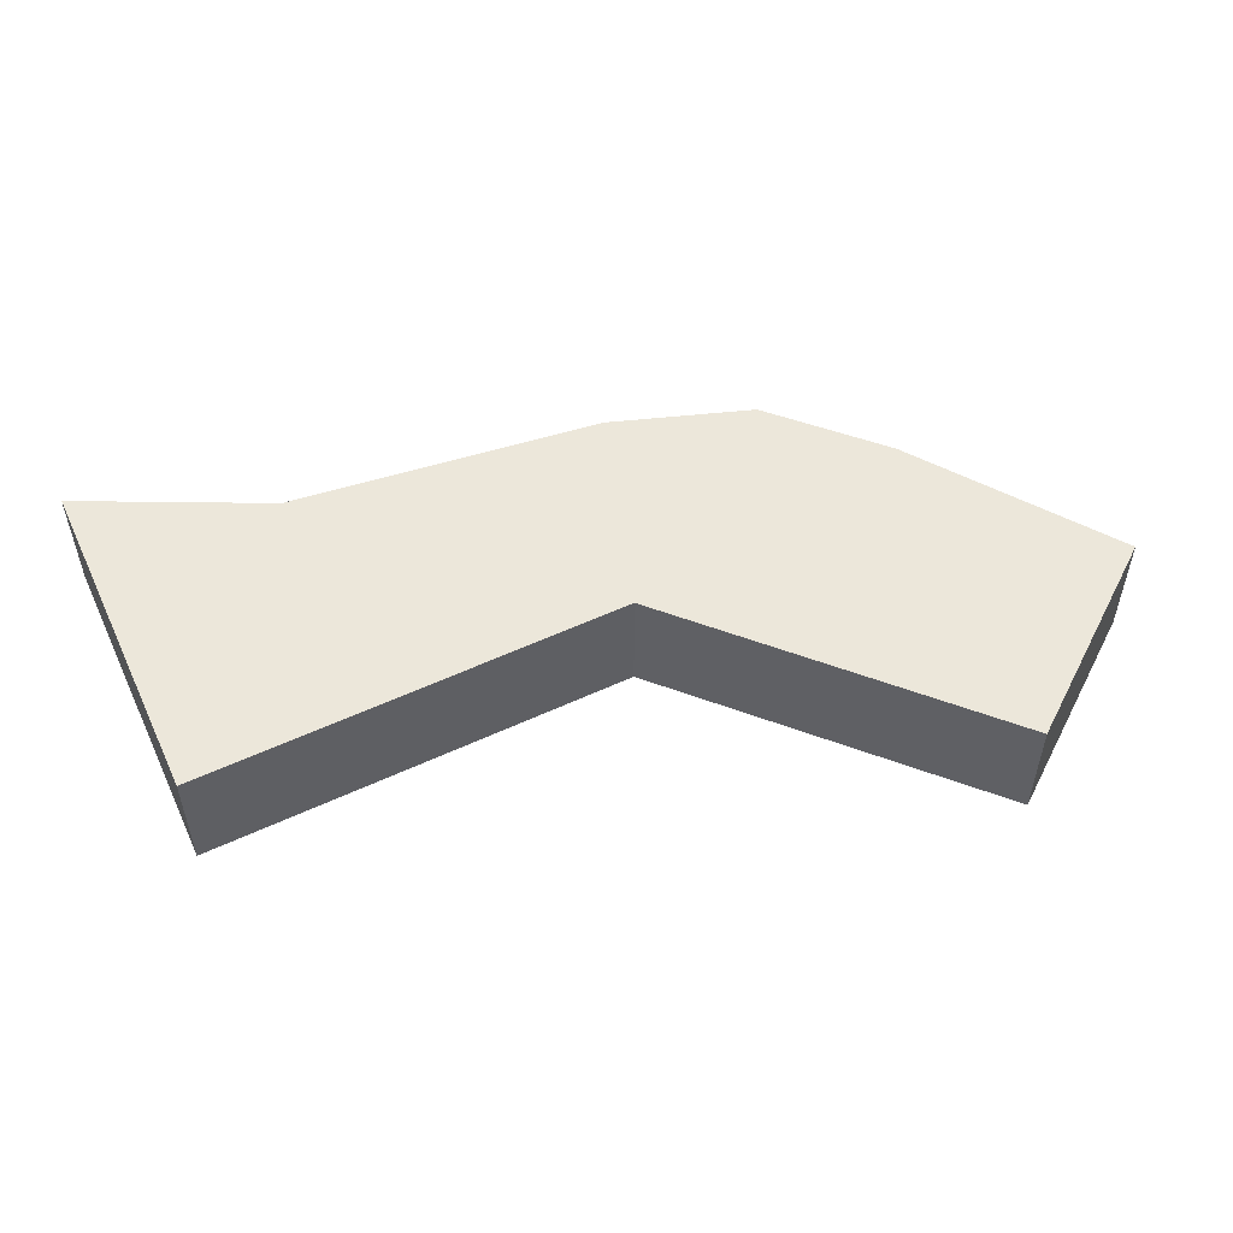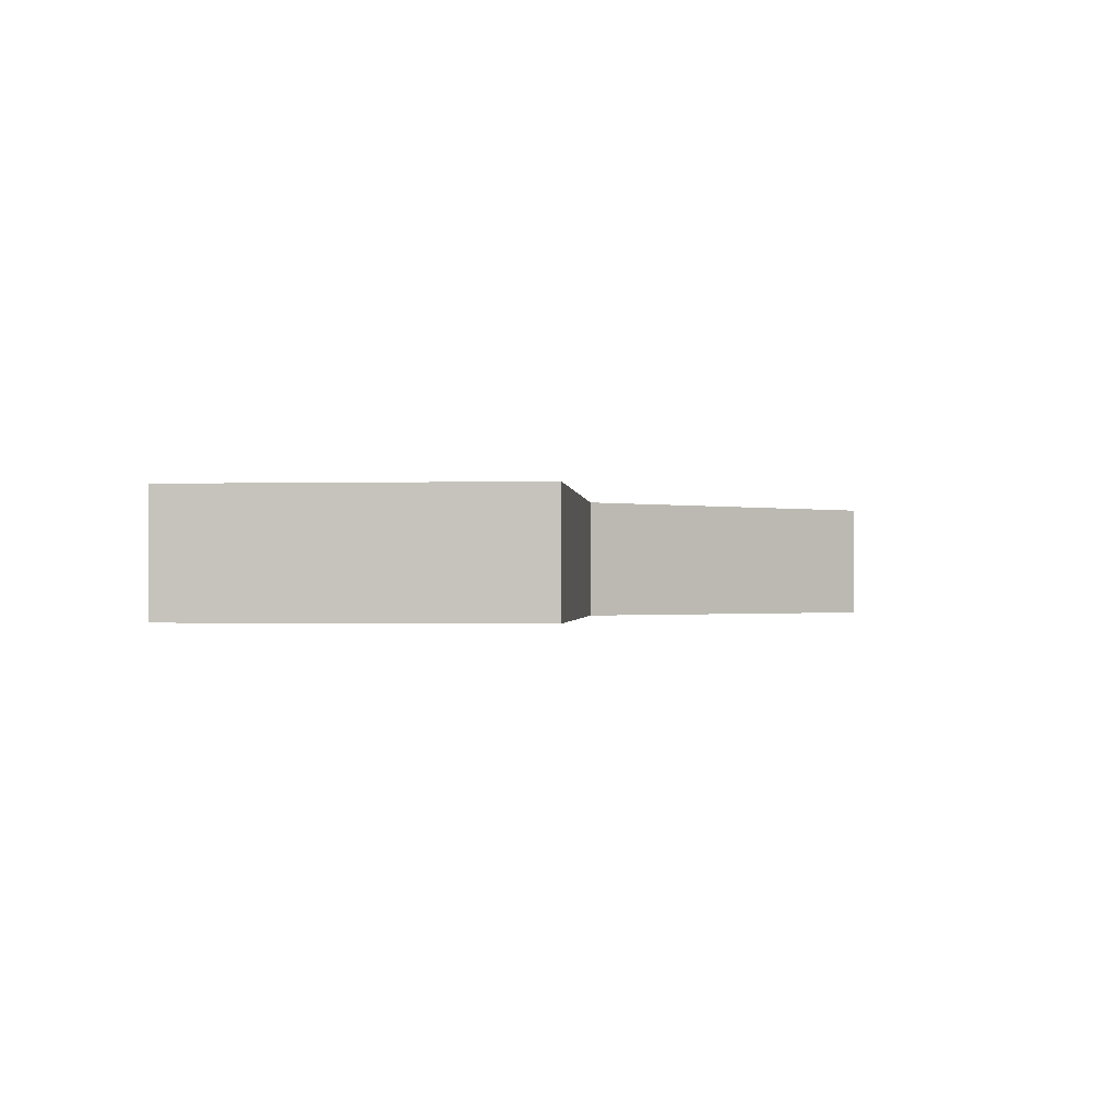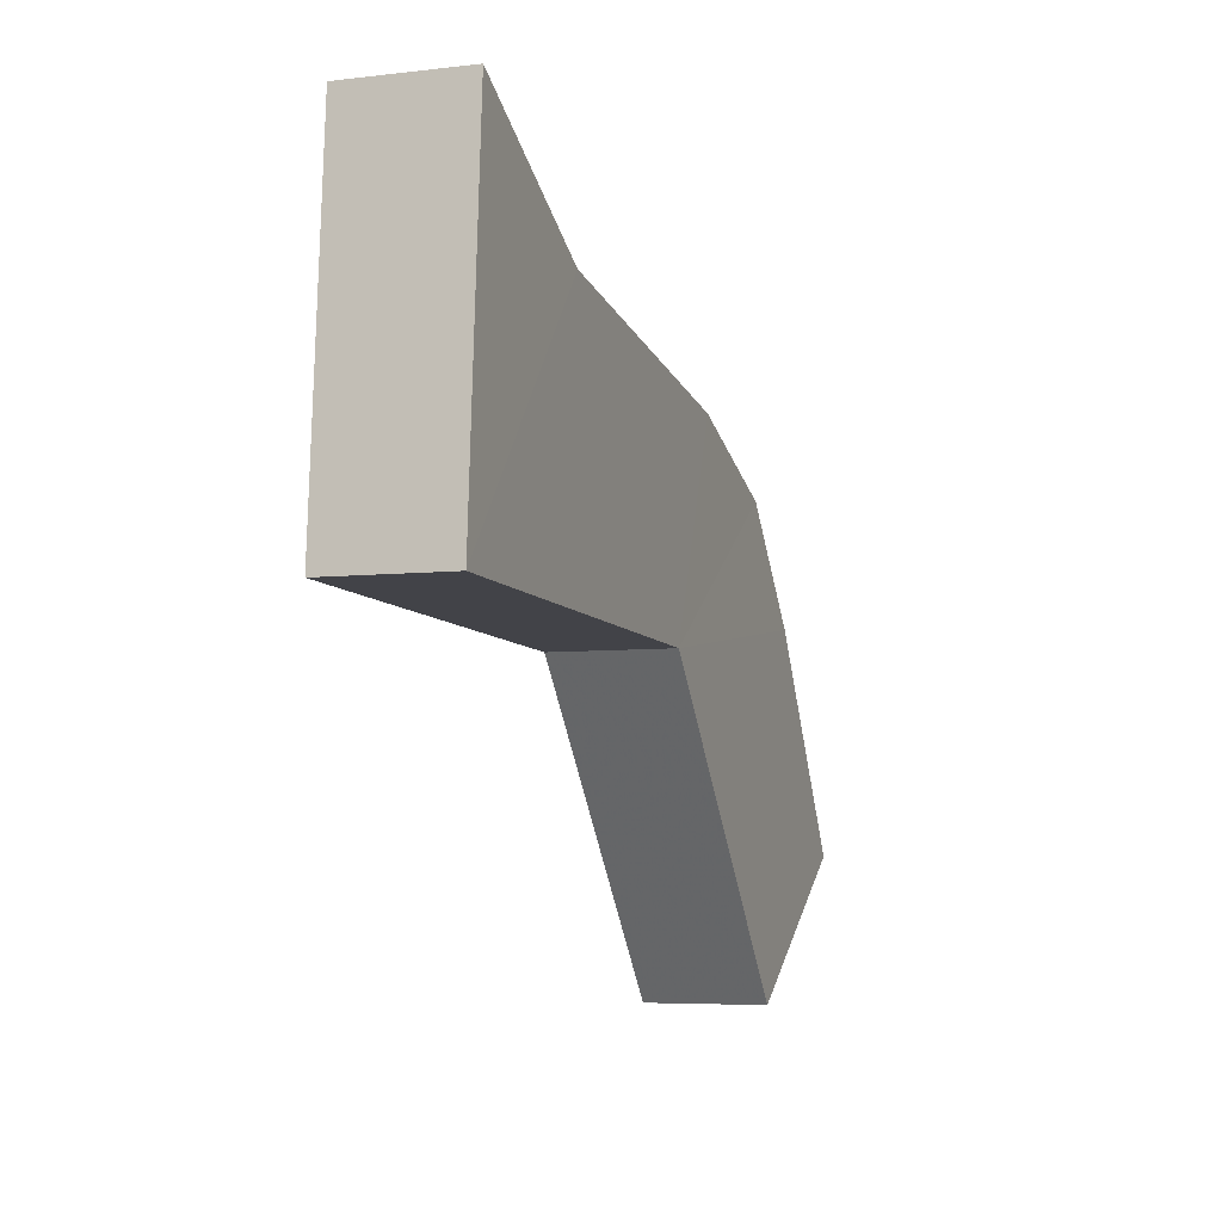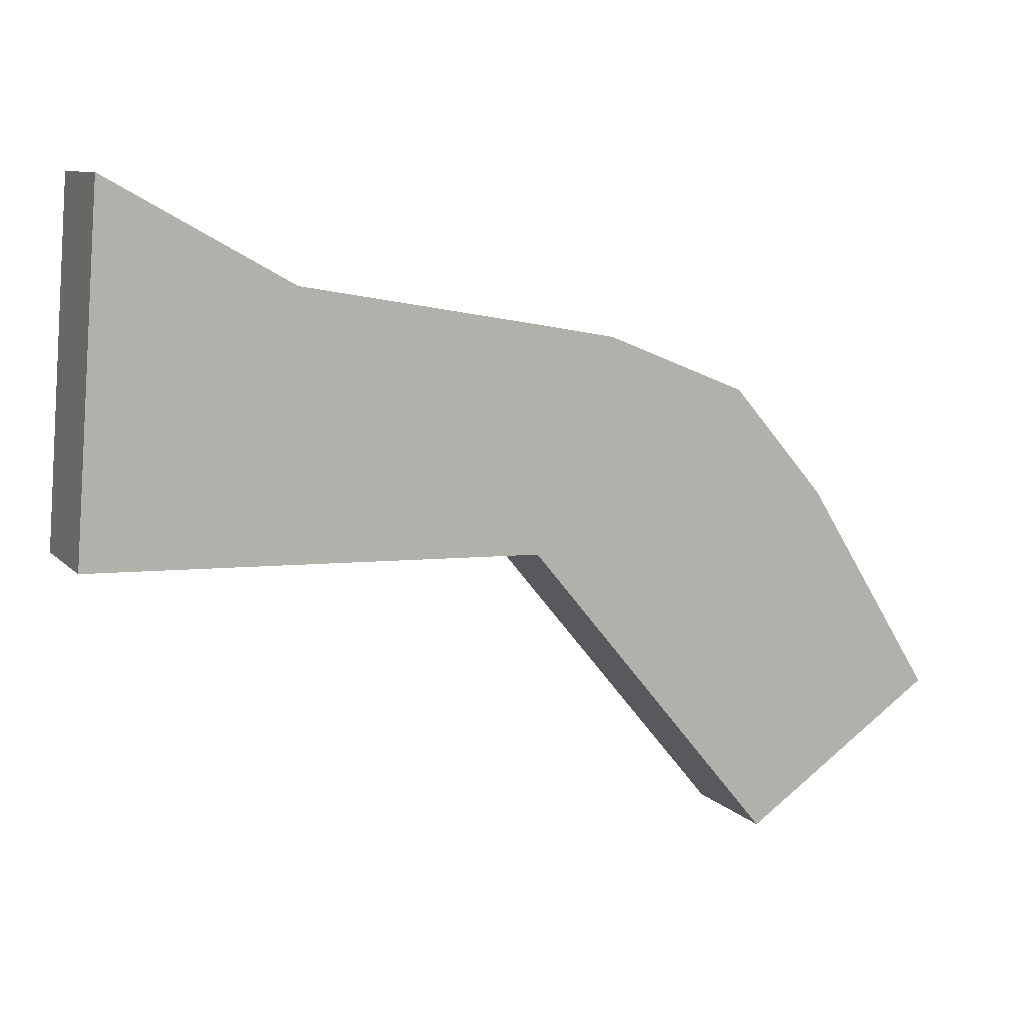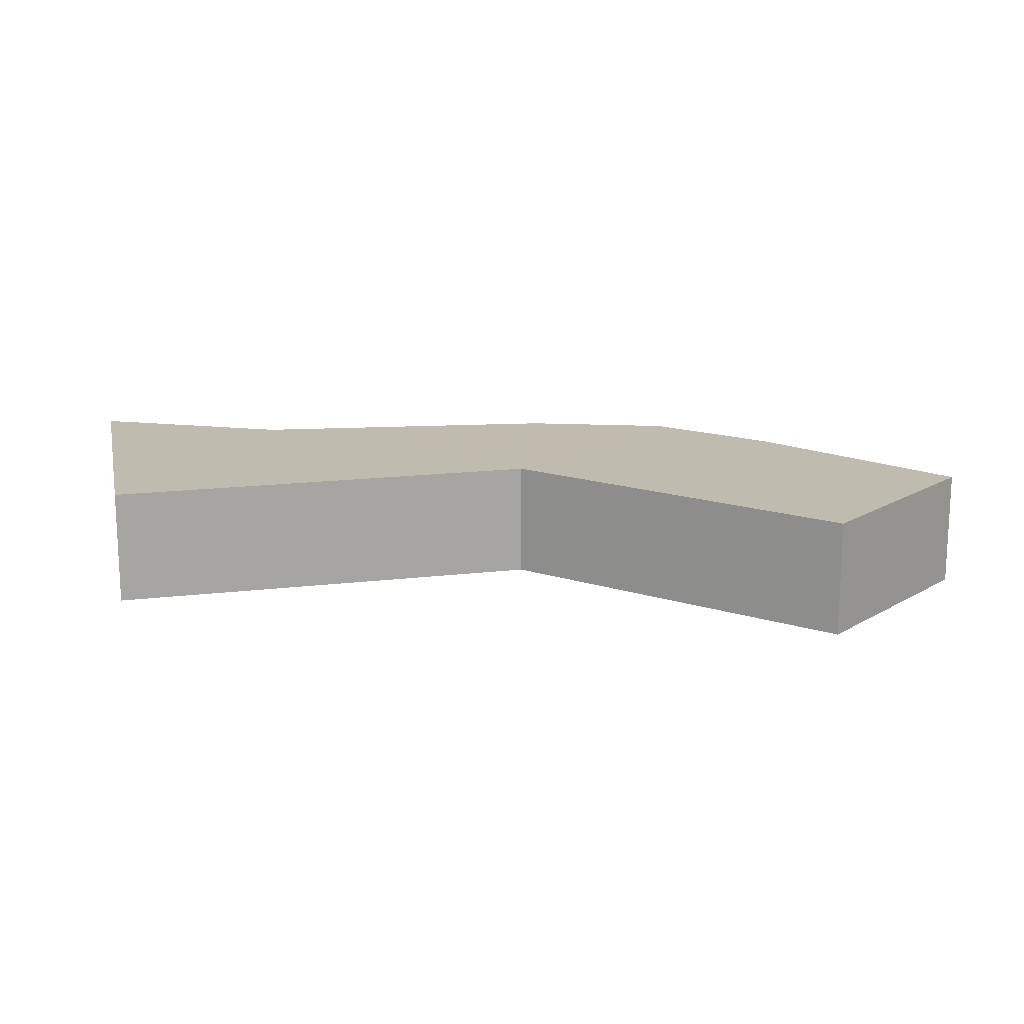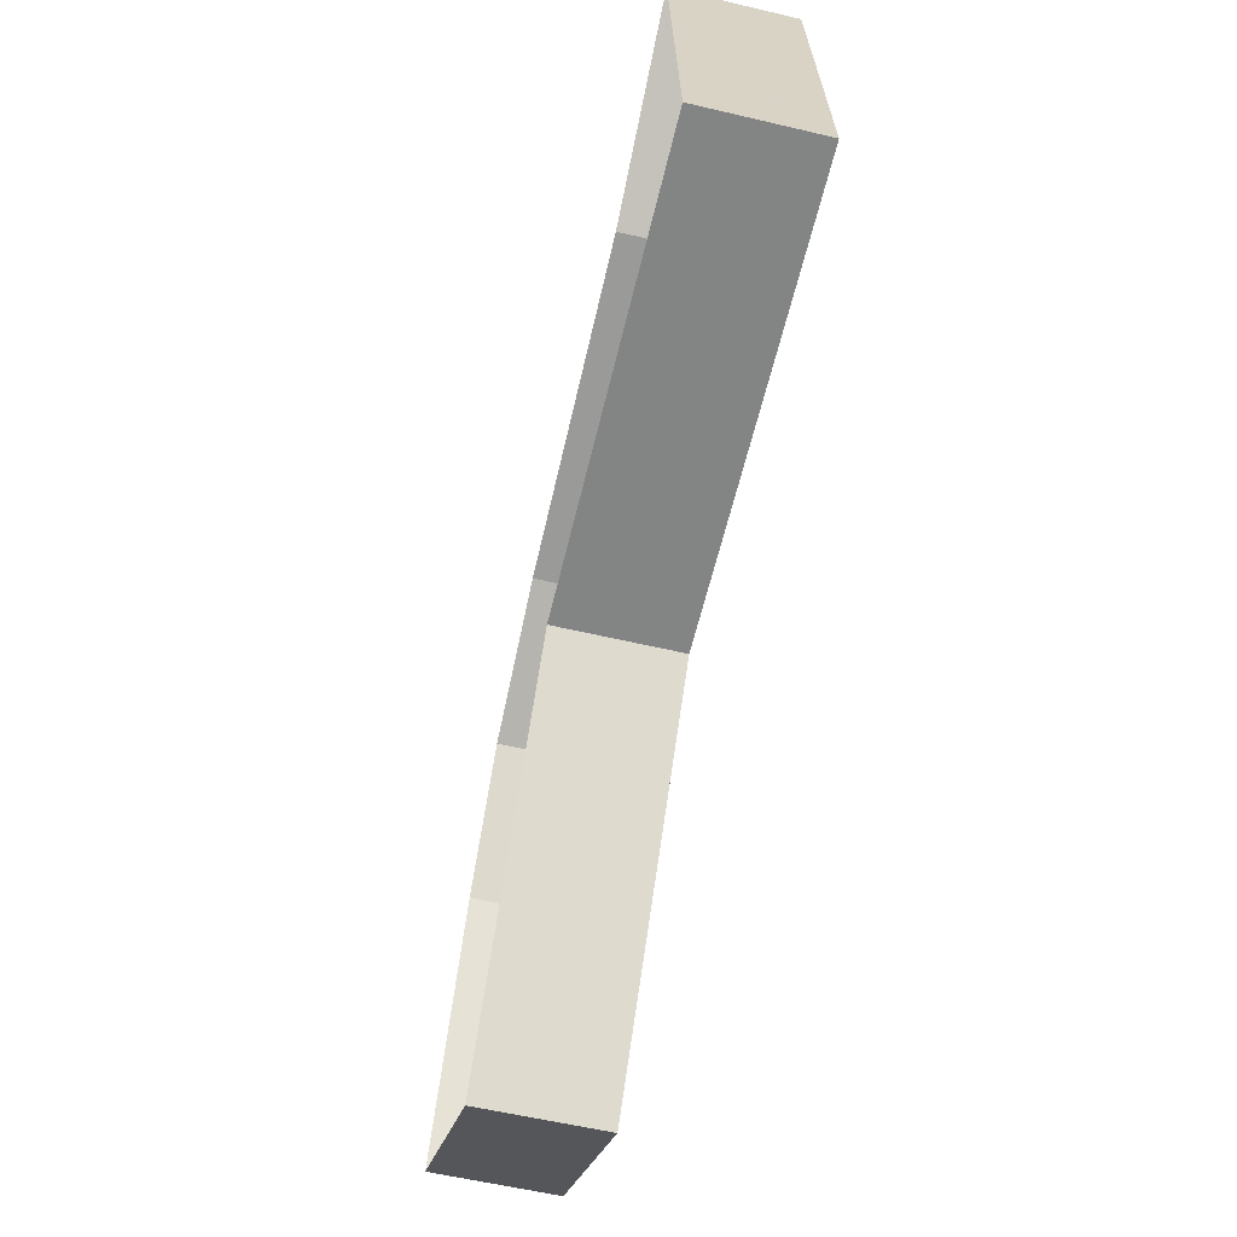
<metadata>
{"format":"obj","ext":"obj","renderer":"f3d","projection":"perspective","resolution":1024,"background":"white","views":[{"elev":53.4,"azim":-28.6,"up":"+Z"},{"elev":-0.7,"azim":-88.0,"up":"+Z"},{"elev":-5.7,"azim":-70.1,"up":"+Y"},{"elev":9.3,"azim":-23.7,"up":"+Y"},{"elev":15.9,"azim":-16.3,"up":"+Z"},{"elev":-59.2,"azim":-103.5,"up":"+Y"}]}
</metadata>
<code>
v -3.718e+05 -1.052e+05 26.77
v -3.718e+05 -1.052e+05 26.77
v -3.718e+05 -1.052e+05 26.77
v -3.718e+05 -1.052e+05 26.77
v -3.718e+05 -1.052e+05 26.77
v -3.718e+05 -1.052e+05 26.77
v -3.718e+05 -1.052e+05 26.77
v -3.718e+05 -1.052e+05 26.77
v -3.718e+05 -1.052e+05 26.77
v -3.718e+05 -1.052e+05 30.26
v -3.718e+05 -1.052e+05 30.26
v -3.718e+05 -1.052e+05 30.26
v -3.718e+05 -1.052e+05 30.26
v -3.718e+05 -1.052e+05 30.26
v -3.718e+05 -1.052e+05 30.26
v -3.718e+05 -1.052e+05 30.26
v -3.718e+05 -1.052e+05 30.26
v -3.718e+05 -1.052e+05 30.26
f 1 2 3
f 3 2 4
f 5 6 4
f 5 7 6
f 4 2 8
f 9 4 8
f 9 5 4
f 10 11 12
f 13 14 11
f 15 10 12
f 15 12 16
f 17 16 18
f 16 12 18
f 11 14 12
f 14 3 4
f 12 14 4
f 17 7 5
f 16 17 5
f 11 8 2
f 11 10 8
f 13 2 1
f 13 11 2
f 13 1 3
f 14 13 3
f 16 5 9
f 15 16 9
f 15 9 8
f 10 15 8
f 17 6 7
f 17 18 6
f 18 4 6
f 18 12 4

</code>
